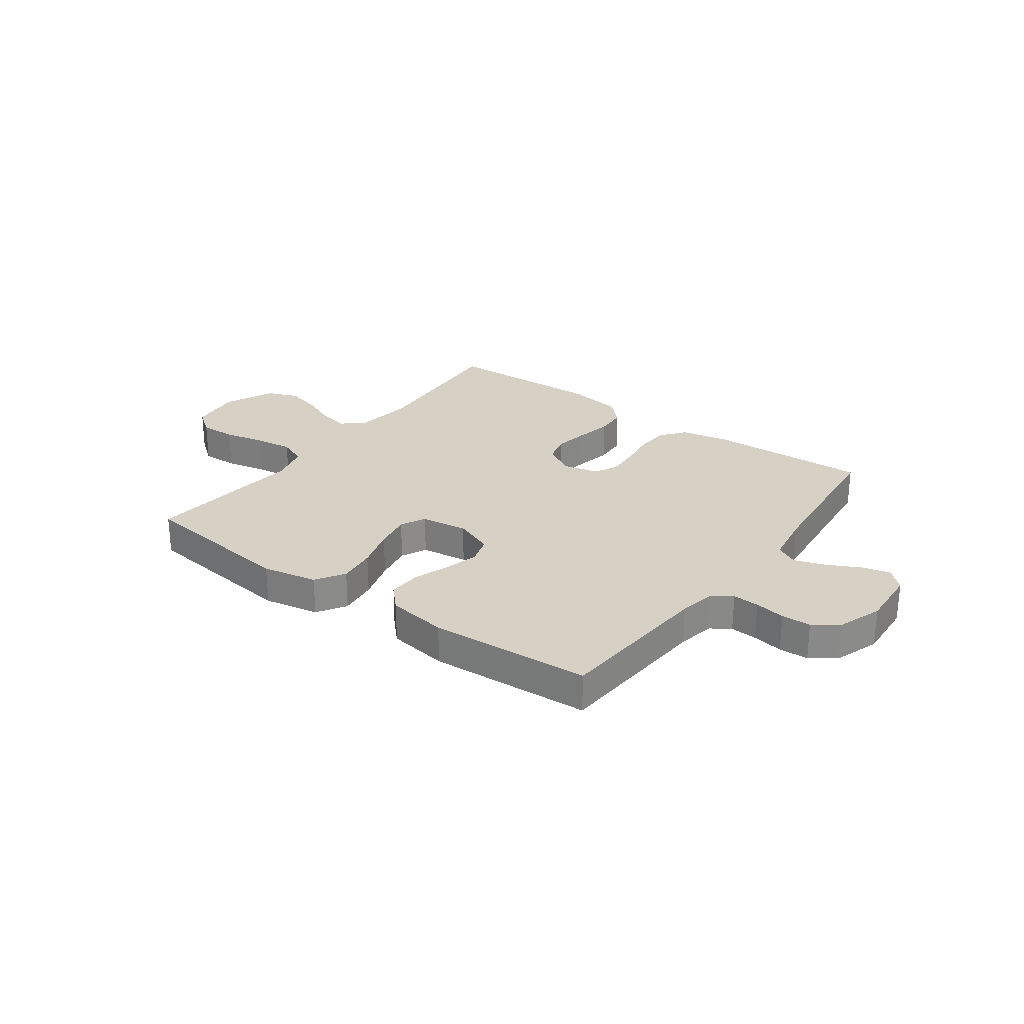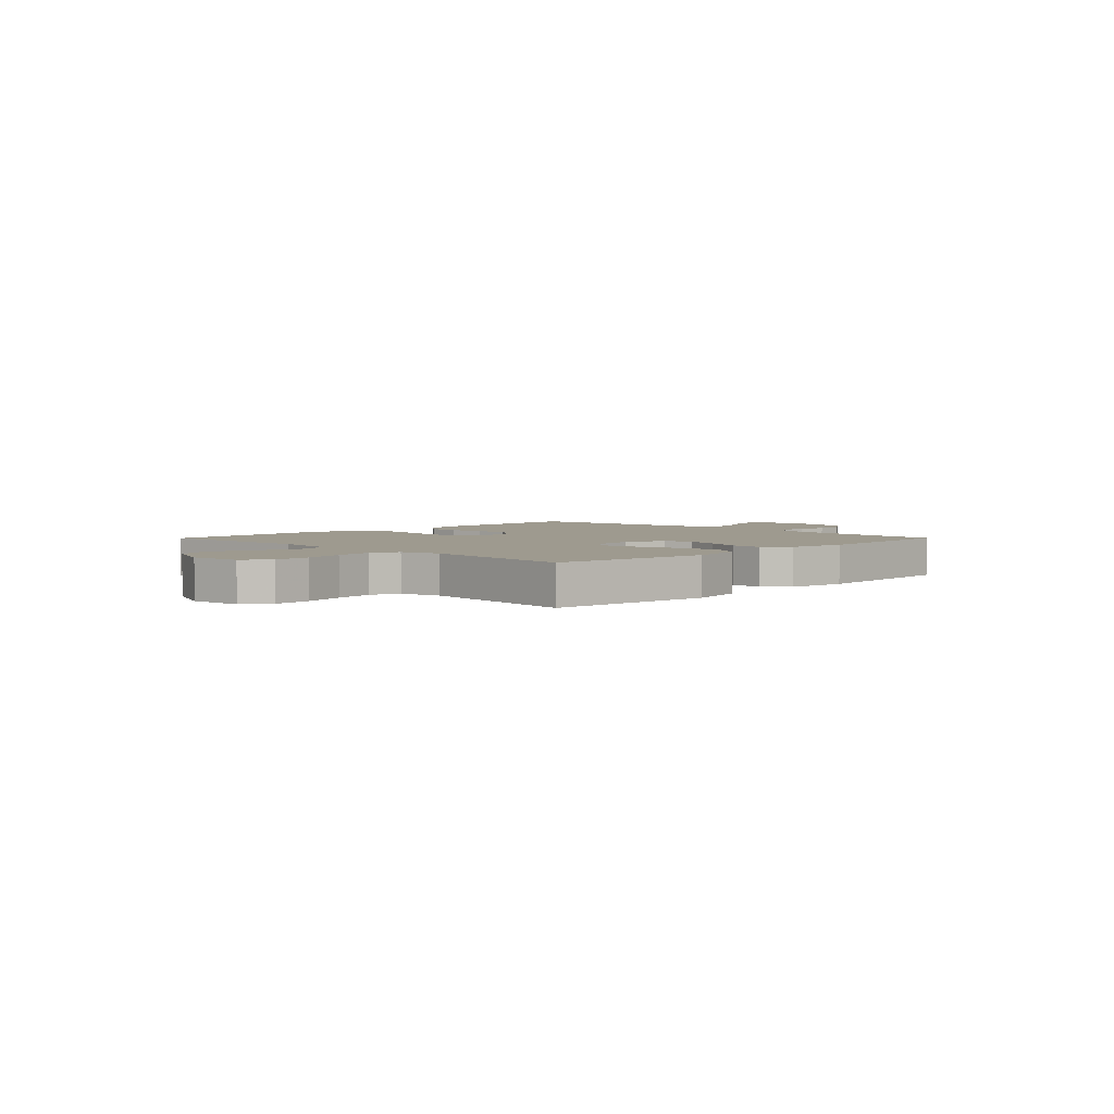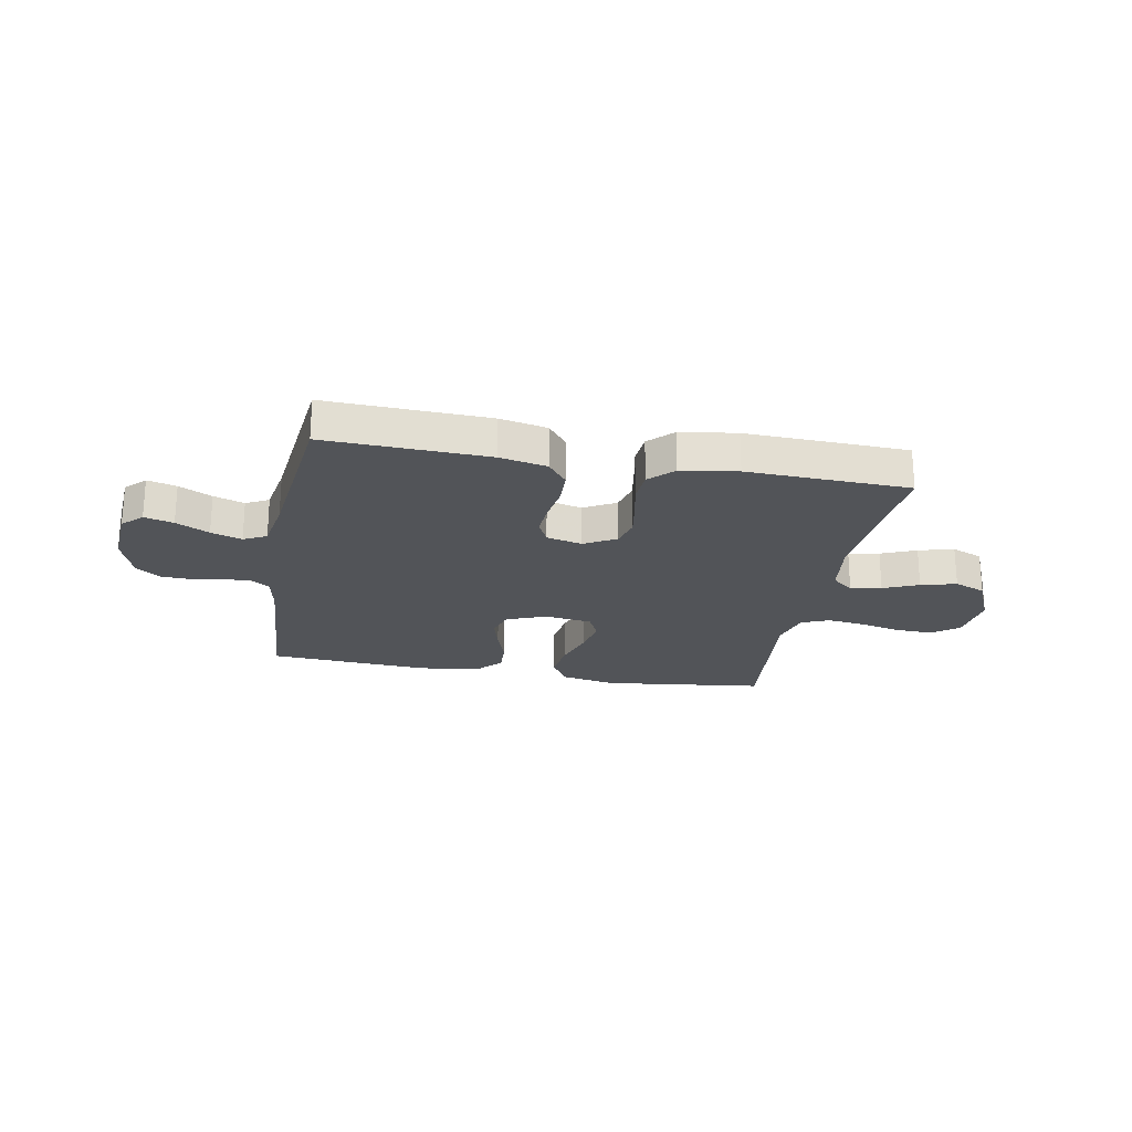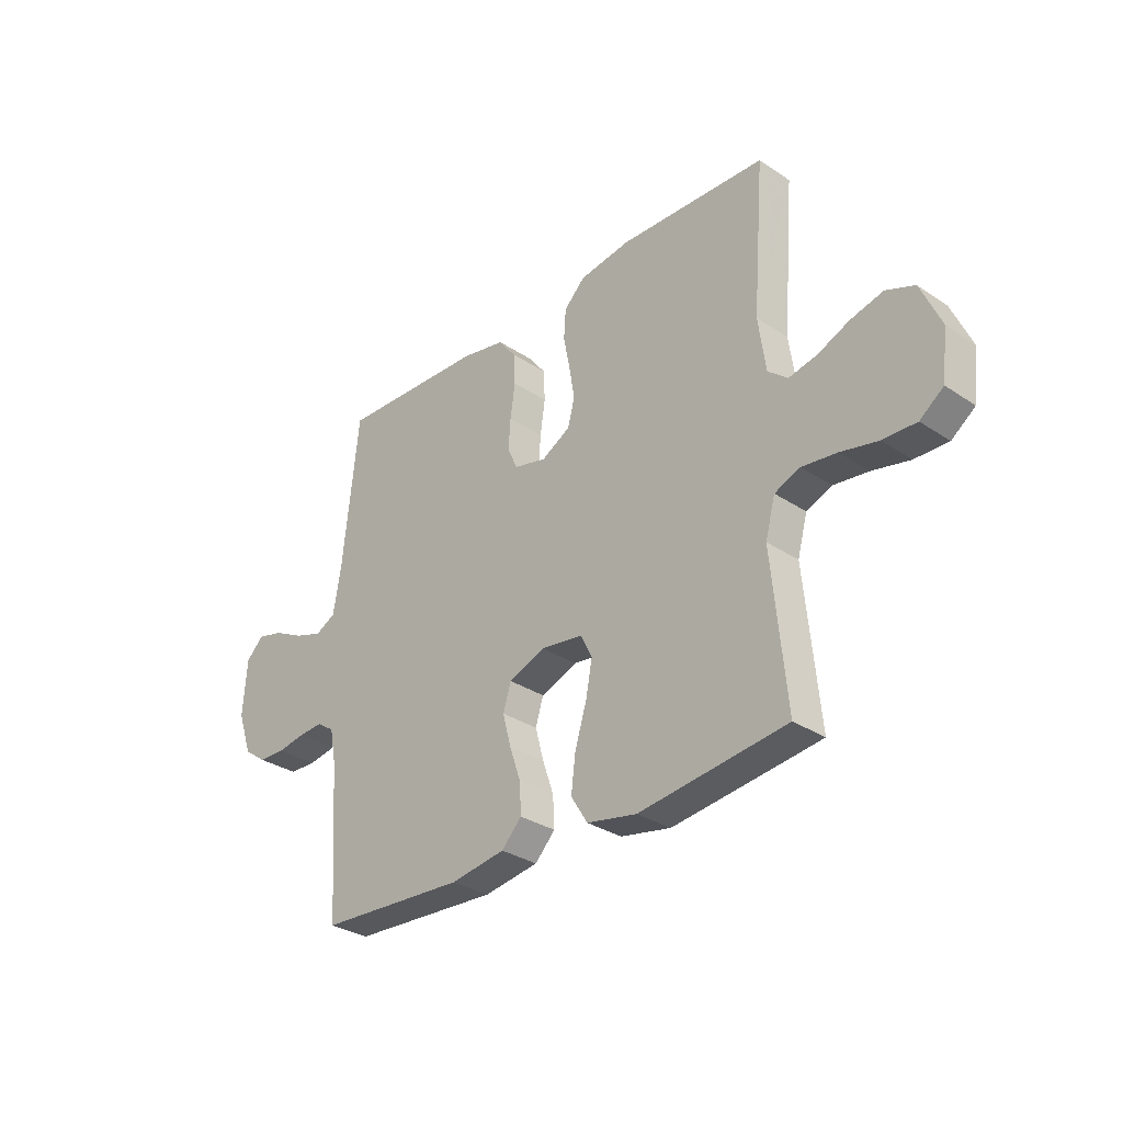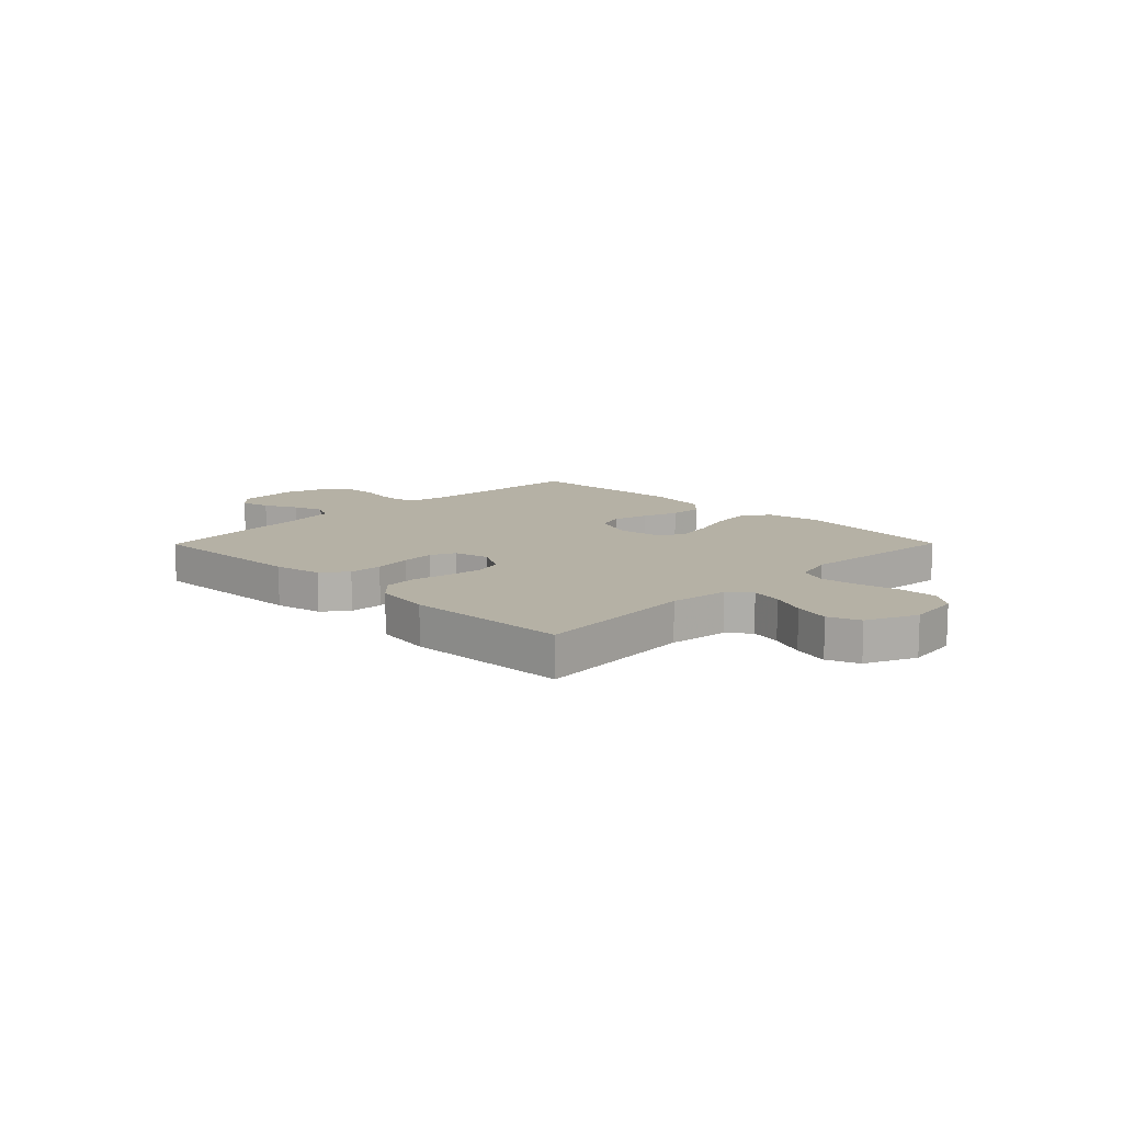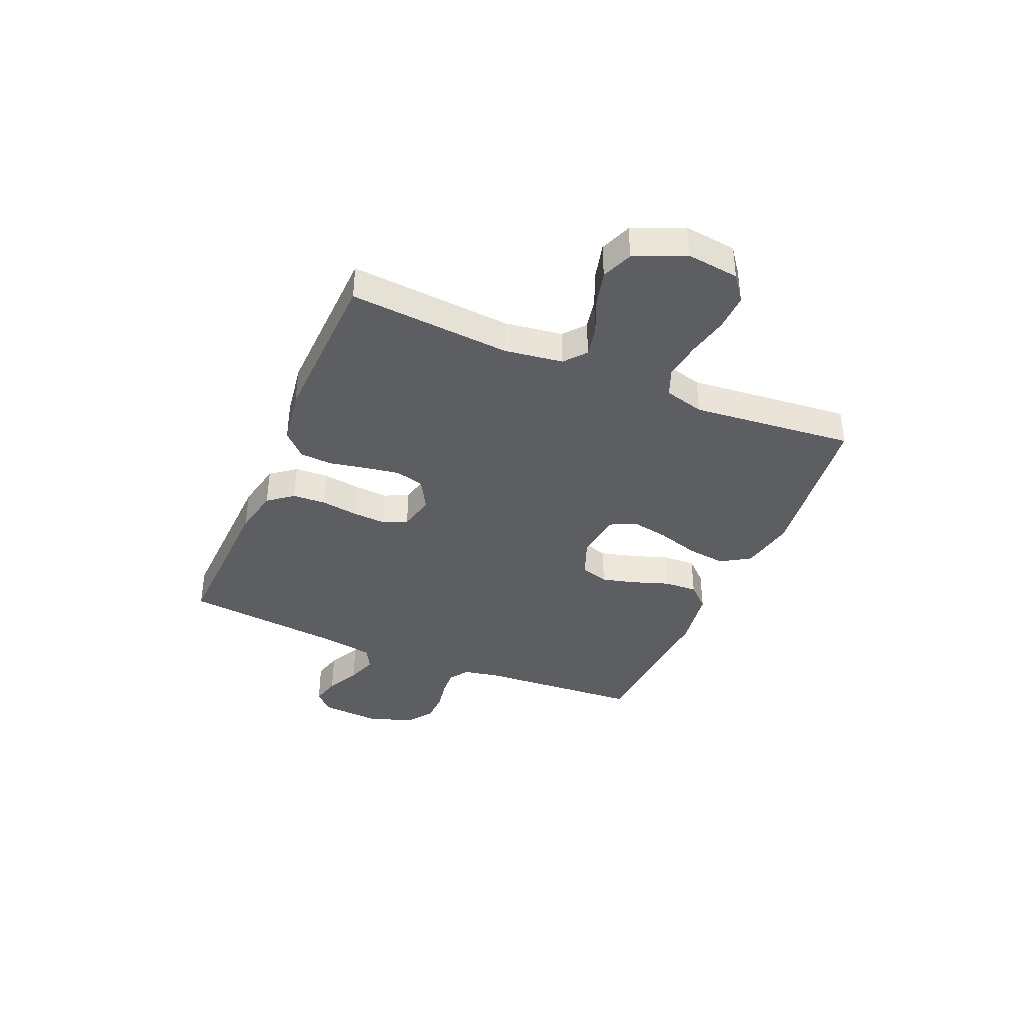
<metadata>
{"format":"obj","ext":"obj","renderer":"f3d","projection":"perspective","resolution":1024,"background":"white","views":[{"elev":26.7,"azim":-143.8,"up":"+Y"},{"elev":3.6,"azim":134.7,"up":"+Y"},{"elev":-22.9,"azim":-10.5,"up":"+Y"},{"elev":-31.2,"azim":46.5,"up":"+Z"},{"elev":11.8,"azim":44.7,"up":"+Y"},{"elev":-38.4,"azim":67.0,"up":"+Y"}]}
</metadata>
<code>
v -0.5 0.07 0.5
v -0.2 0.07 0.489
v -0.112 0.07 0.471
v -0.076 0.07 0.425
v -0.073 0.07 0.363
v -0.083 0.07 0.294
v -0.087 0.07 0.232
v -0.066 0.07 0.188
v 0 0.07 0.172
v 0.059 0.07 0.205
v 0.073 0.07 0.259
v 0.062 0.07 0.325
v 0.049 0.07 0.392
v 0.053 0.07 0.451
v 0.096 0.07 0.494
v 0.2 0.07 0.51
v 0.5 0.07 0.5
v 0.476 0.07 0.2
v 0.491 0.07 0.092
v 0.531 0.07 0.059
v 0.588 0.07 0.071
v 0.653 0.07 0.099
v 0.719 0.07 0.116
v 0.777 0.07 0.093
v 0.818 0.07 0
v 0.806 0.07 -0.097
v 0.758 0.07 -0.133
v 0.69 0.07 -0.131
v 0.614 0.07 -0.114
v 0.543 0.07 -0.105
v 0.491 0.07 -0.126
v 0.471 0.07 -0.2
v 0.5 0.07 -0.5
v 0.2 0.07 -0.537
v 0.098 0.07 -0.517
v 0.064 0.07 -0.463
v 0.073 0.07 -0.391
v 0.097 0.07 -0.313
v 0.11 0.07 -0.244
v 0.087 0.07 -0.197
v 0 0.07 -0.185
v -0.074 0.07 -0.214
v -0.09 0.07 -0.266
v -0.073 0.07 -0.33
v -0.05 0.07 -0.397
v -0.047 0.07 -0.458
v -0.088 0.07 -0.501
v -0.2 0.07 -0.518
v -0.5 0.07 -0.5
v -0.52 0.07 -0.2
v -0.533 0.07 -0.13
v -0.569 0.07 -0.106
v -0.619 0.07 -0.109
v -0.676 0.07 -0.119
v -0.731 0.07 -0.117
v -0.777 0.07 -0.084
v -0.806 0.07 0
v -0.798 0.07 0.112
v -0.762 0.07 0.147
v -0.708 0.07 0.133
v -0.647 0.07 0.102
v -0.59 0.07 0.083
v -0.548 0.07 0.105
v -0.532 0.07 0.2
v -0.5 0 0.5
v -0.2 0 0.489
v -0.112 0 0.471
v -0.076 0 0.425
v -0.073 0 0.363
v -0.083 0 0.294
v -0.087 0 0.232
v -0.066 0 0.188
v 0 0 0.172
v 0.059 0 0.205
v 0.073 0 0.259
v 0.062 0 0.325
v 0.049 0 0.392
v 0.053 0 0.451
v 0.096 0 0.494
v 0.2 0 0.51
v 0.5 0 0.5
v 0.476 0 0.2
v 0.491 0 0.092
v 0.531 0 0.059
v 0.588 0 0.071
v 0.653 0 0.099
v 0.719 0 0.116
v 0.777 0 0.093
v 0.818 0 0
v 0.806 0 -0.097
v 0.758 0 -0.133
v 0.69 0 -0.131
v 0.614 0 -0.114
v 0.543 0 -0.105
v 0.491 0 -0.126
v 0.471 0 -0.2
v 0.5 0 -0.5
v 0.2 0 -0.537
v 0.098 0 -0.517
v 0.064 0 -0.463
v 0.073 0 -0.391
v 0.097 0 -0.313
v 0.11 0 -0.244
v 0.087 0 -0.197
v 0 0 -0.185
v -0.074 0 -0.214
v -0.09 0 -0.266
v -0.073 0 -0.33
v -0.05 0 -0.397
v -0.047 0 -0.458
v -0.088 0 -0.501
v -0.2 0 -0.518
v -0.5 0 -0.5
v -0.52 0 -0.2
v -0.533 0 -0.13
v -0.569 0 -0.106
v -0.619 0 -0.109
v -0.676 0 -0.119
v -0.731 0 -0.117
v -0.777 0 -0.084
v -0.806 0 0
v -0.798 0 0.112
v -0.762 0 0.147
v -0.708 0 0.133
v -0.647 0 0.102
v -0.59 0 0.083
v -0.548 0 0.105
v -0.532 0 0.2
f 58 59 60 61
f 58 61 62
f 57 58 62
f 56 57 62
f 53 54 55 56
f 52 53 56 62
f 51 52 62 63
f 47 48 49 50
f 44 45 46 47
f 43 44 47 50
f 42 43 50 51
f 35 36 37 38
f 35 38 39
f 32 33 34 35
f 31 32 35 39
f 30 31 39 40
f 26 27 28 29
f 26 29 30
f 25 26 30
f 21 22 23 24
f 20 21 24 25
f 15 16 17 18
f 15 18 19
f 12 13 14 15
f 11 12 15 19
f 10 11 19 20
f 3 4 5 6
f 3 6 7
f 64 1 2 3
f 64 3 7
f 63 64 7 8
f 41 42 51 63
f 41 63 8 9
f 20 25 30 40
f 20 40 41
f 9 10 20 41
f 125 124 123 122
f 126 125 122
f 126 122 121
f 126 121 120
f 120 119 118 117
f 126 120 117 116
f 127 126 116 115
f 114 113 112 111
f 111 110 109 108
f 114 111 108 107
f 115 114 107 106
f 102 101 100 99
f 103 102 99
f 99 98 97 96
f 103 99 96 95
f 104 103 95 94
f 93 92 91 90
f 94 93 90
f 94 90 89
f 88 87 86 85
f 89 88 85 84
f 82 81 80 79
f 83 82 79
f 79 78 77 76
f 83 79 76 75
f 84 83 75 74
f 70 69 68 67
f 71 70 67
f 67 66 65 128
f 71 67 128
f 72 71 128 127
f 127 115 106 105
f 73 72 127 105
f 104 94 89 84
f 105 104 84
f 105 84 74 73
f 1 65 66 2
f 2 66 67 3
f 3 67 68 4
f 4 68 69 5
f 5 69 70 6
f 6 70 71 7
f 7 71 72 8
f 8 72 73 9
f 9 73 74 10
f 10 74 75 11
f 11 75 76 12
f 12 76 77 13
f 13 77 78 14
f 14 78 79 15
f 15 79 80 16
f 16 80 81 17
f 17 81 82 18
f 18 82 83 19
f 19 83 84 20
f 20 84 85 21
f 21 85 86 22
f 22 86 87 23
f 23 87 88 24
f 24 88 89 25
f 25 89 90 26
f 26 90 91 27
f 27 91 92 28
f 28 92 93 29
f 29 93 94 30
f 30 94 95 31
f 31 95 96 32
f 32 96 97 33
f 33 97 98 34
f 34 98 99 35
f 35 99 100 36
f 36 100 101 37
f 37 101 102 38
f 38 102 103 39
f 39 103 104 40
f 40 104 105 41
f 41 105 106 42
f 42 106 107 43
f 43 107 108 44
f 44 108 109 45
f 45 109 110 46
f 46 110 111 47
f 47 111 112 48
f 48 112 113 49
f 49 113 114 50
f 50 114 115 51
f 51 115 116 52
f 52 116 117 53
f 53 117 118 54
f 54 118 119 55
f 55 119 120 56
f 56 120 121 57
f 57 121 122 58
f 58 122 123 59
f 59 123 124 60
f 60 124 125 61
f 61 125 126 62
f 62 126 127 63
f 63 127 128 64
f 64 128 65 1

</code>
